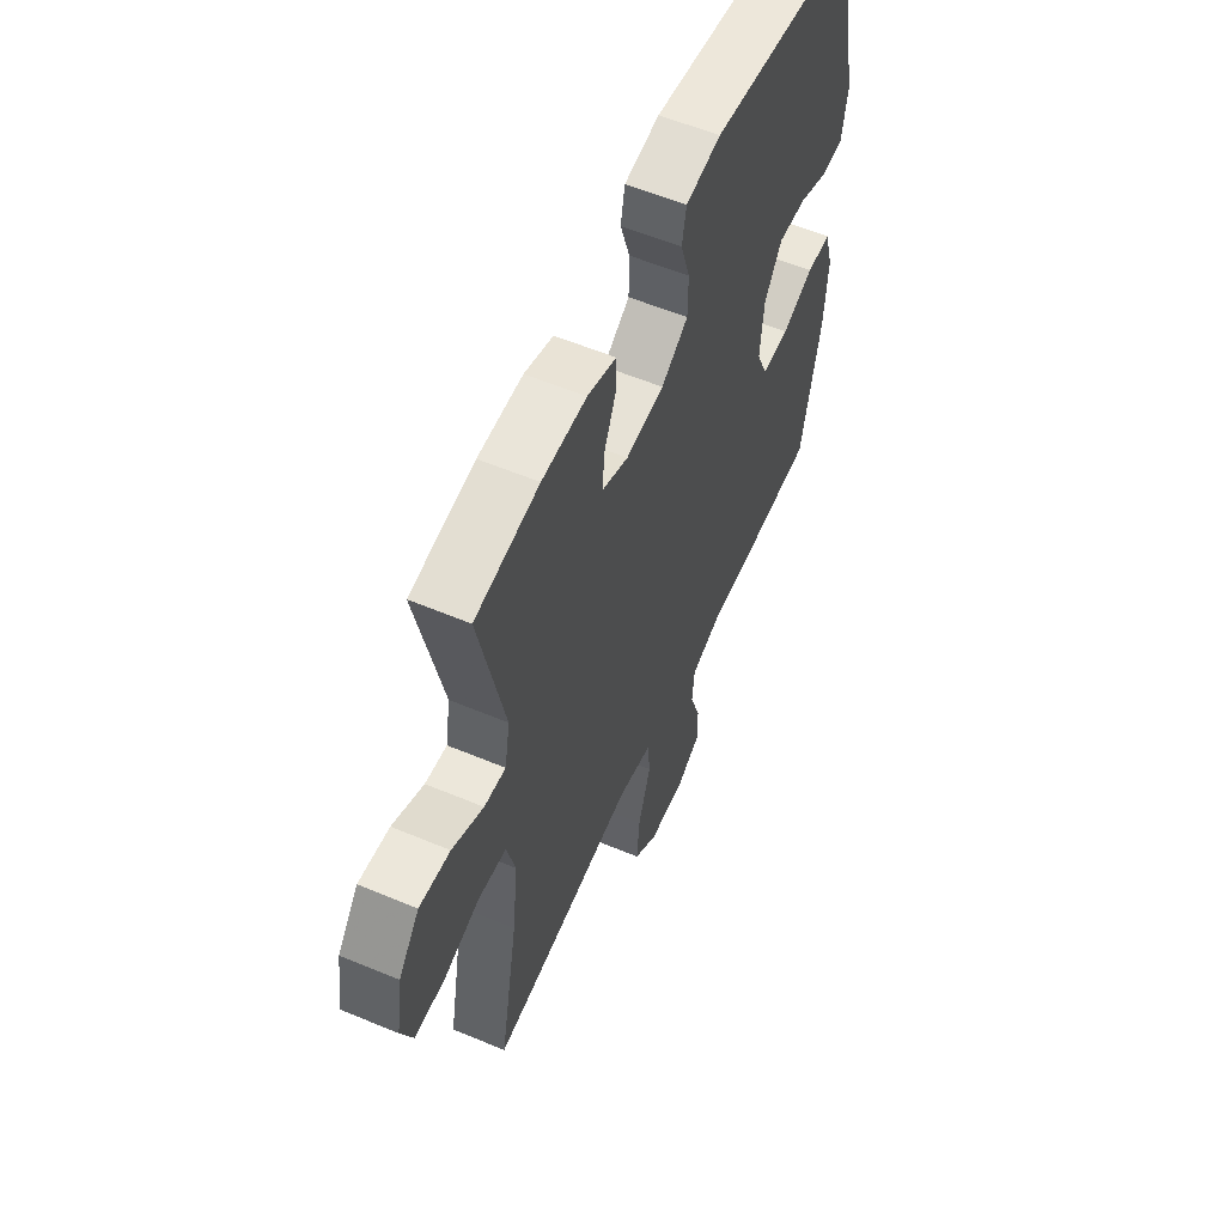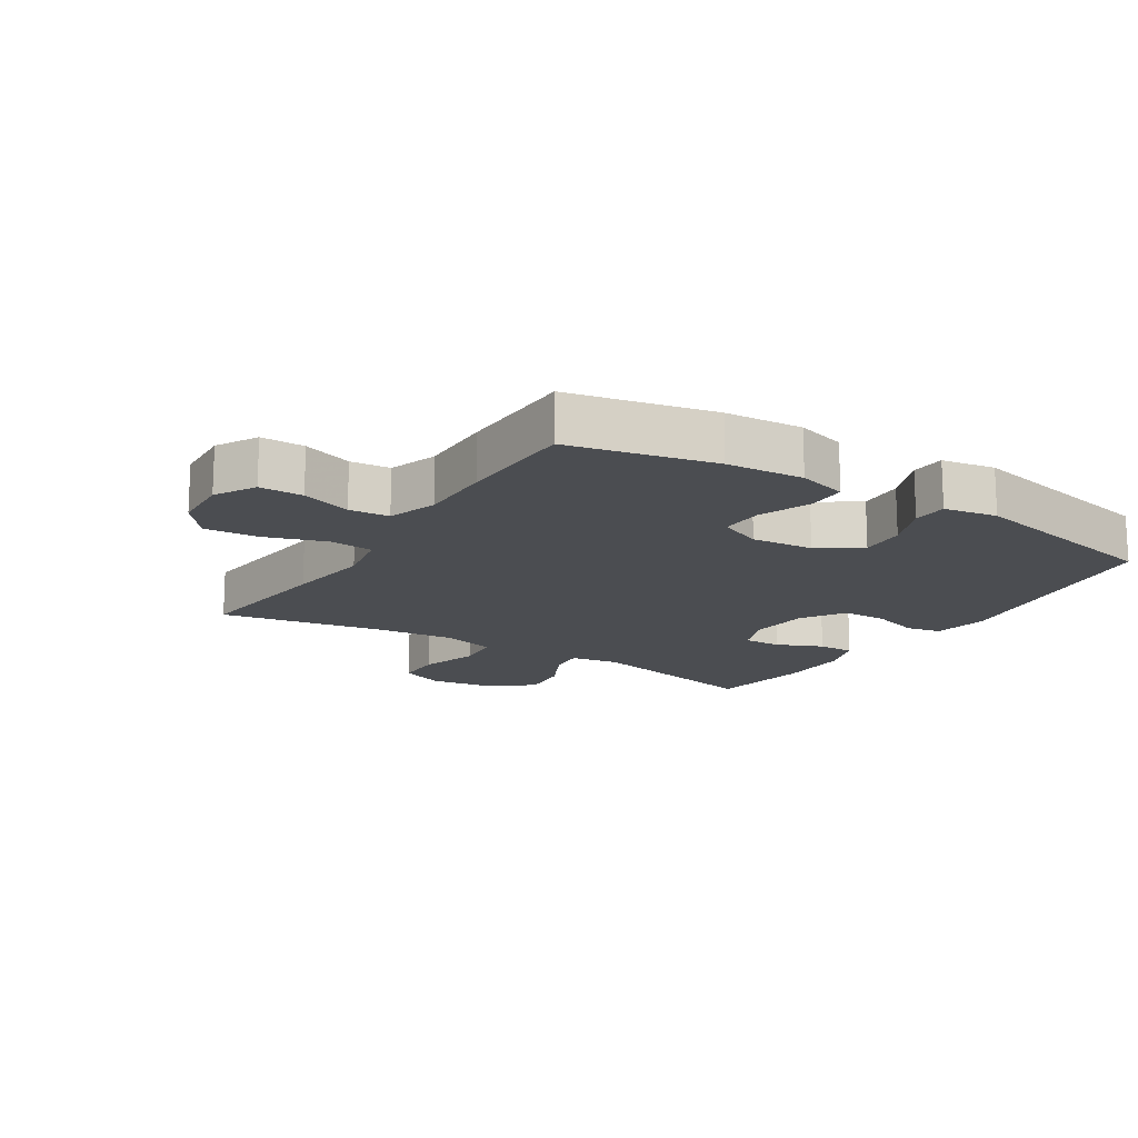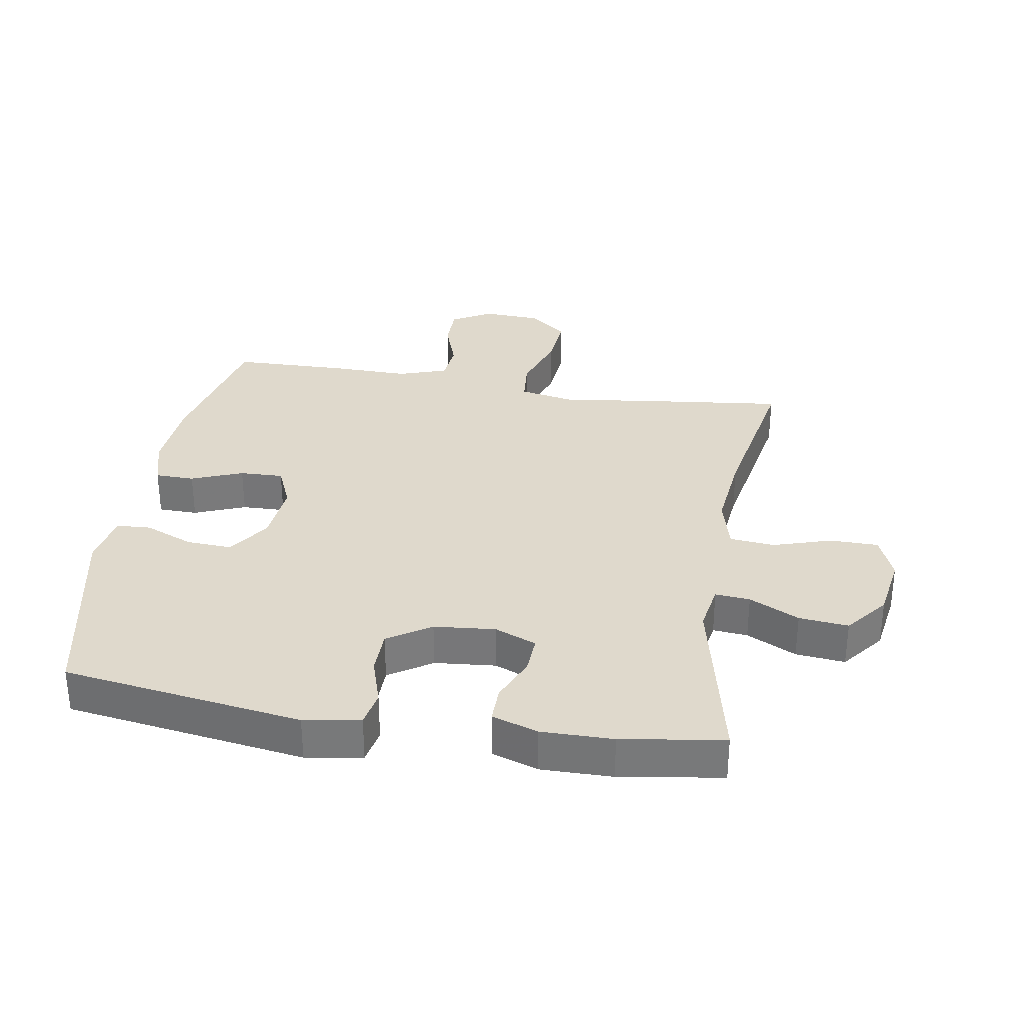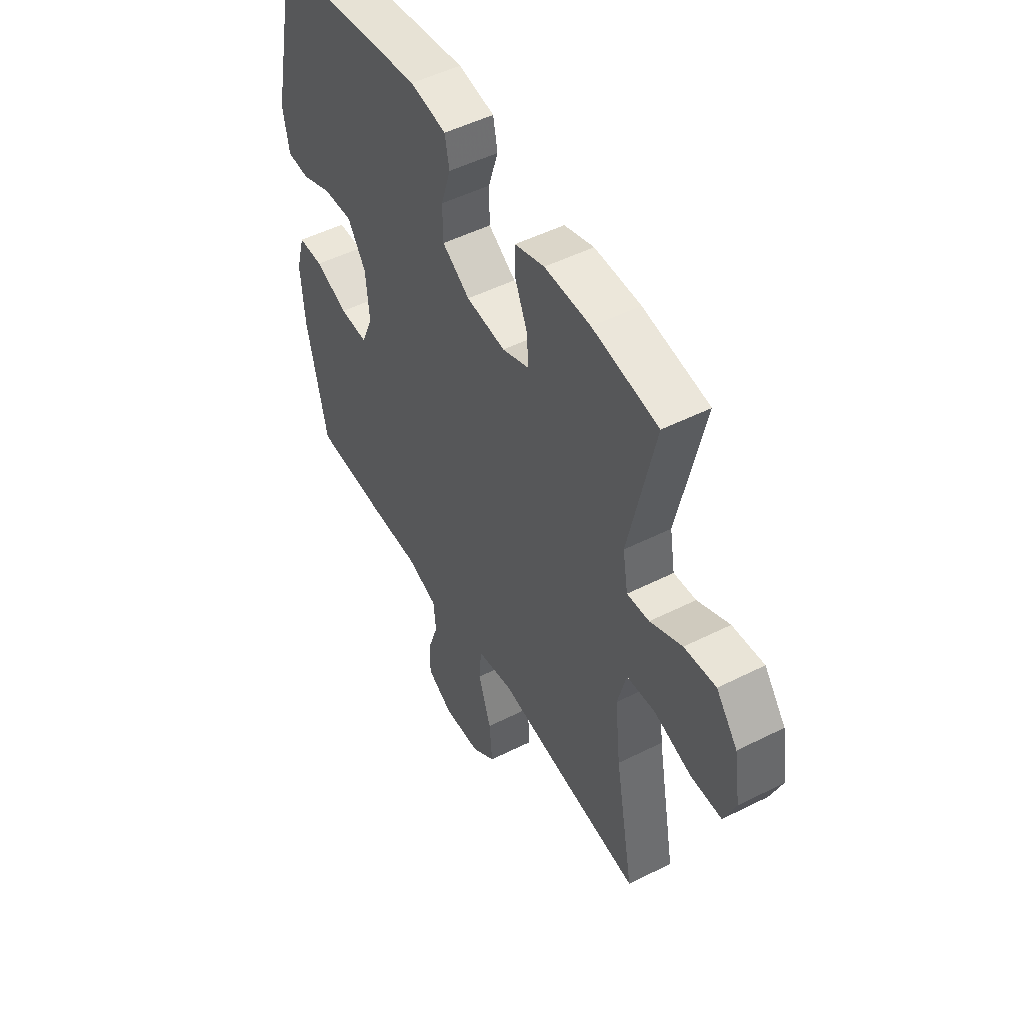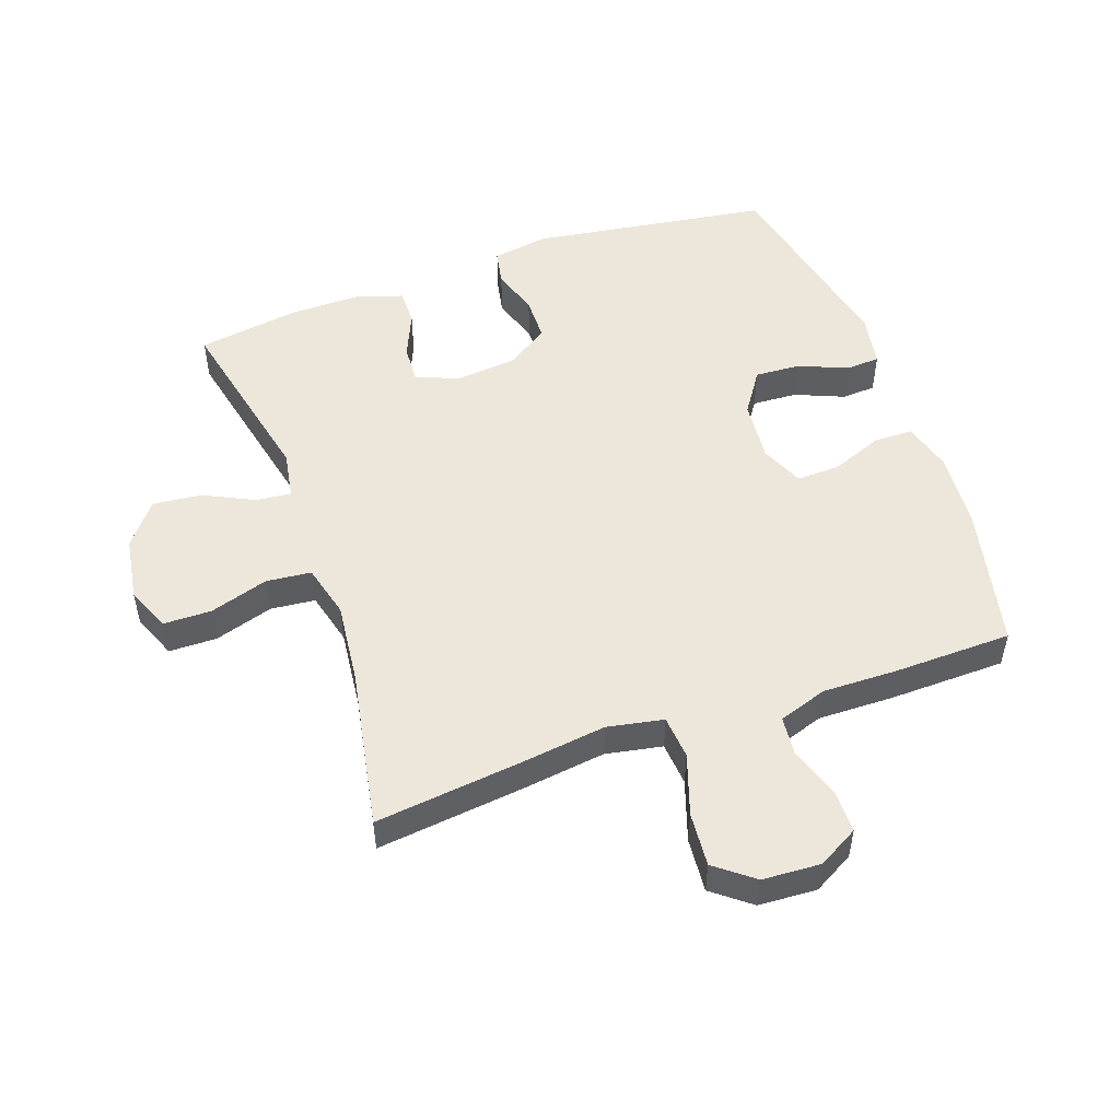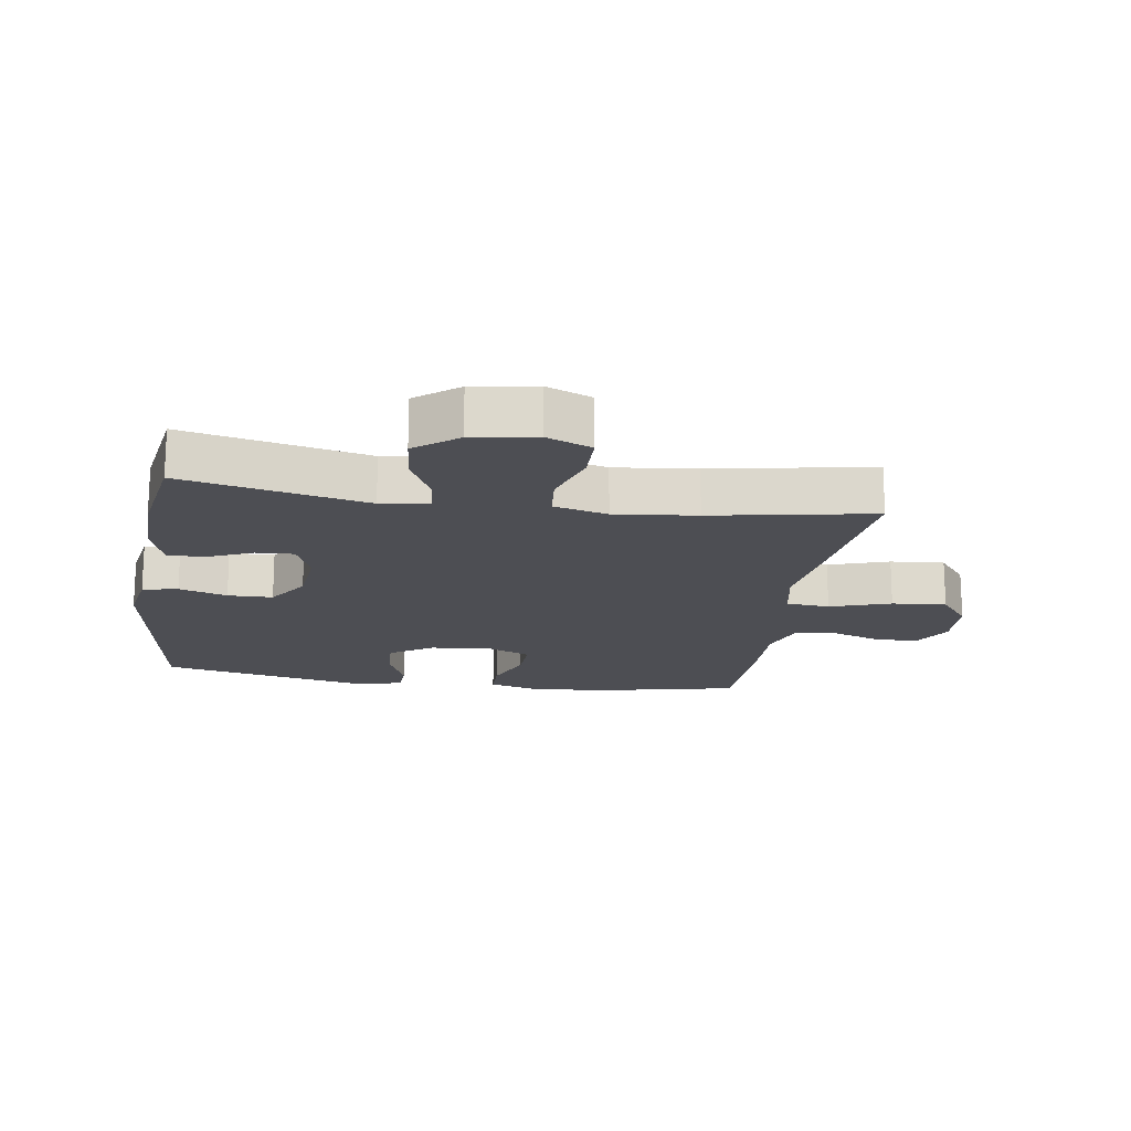
<metadata>
{"format":"obj","ext":"obj","renderer":"f3d","projection":"perspective","resolution":1024,"background":"white","views":[{"elev":57.7,"azim":113.5,"up":"+Z"},{"elev":-15.8,"azim":-122.4,"up":"+Y"},{"elev":32.3,"azim":9.4,"up":"+Y"},{"elev":50.2,"azim":61.1,"up":"+Z"},{"elev":51.1,"azim":160.6,"up":"+Y"},{"elev":-17.4,"azim":81.3,"up":"+Y"}]}
</metadata>
<code>
v -0.5 0.07 -0.5
v -0.55 0.07 -0.272
v -0.559 0.07 -0.15
v -0.537 0.07 -0.072
v -0.475 0.07 -0.071
v -0.394 0.07 -0.103
v -0.325 0.07 -0.105
v -0.296 0.07 -0.037
v -0.305 0.07 0.061
v -0.35 0.07 0.128
v -0.422 0.07 0.124
v -0.499 0.07 0.092
v -0.553 0.07 0.095
v -0.568 0.07 0.179
v -0.5 0.07 0.5
v -0.121 0.07 0.556
v -0.032 0.07 0.541
v -0.021 0.07 0.485
v -0.045 0.07 0.409
v -0.044 0.07 0.338
v 0.024 0.07 0.294
v 0.121 0.07 0.285
v 0.187 0.07 0.312
v 0.184 0.07 0.372
v 0.153 0.07 0.444
v 0.152 0.07 0.502
v 0.225 0.07 0.526
v 0.338 0.07 0.525
v 0.5 0.07 0.5
v 0.436 0.07 0.21
v 0.449 0.07 0.134
v 0.504 0.07 0.139
v 0.583 0.07 0.178
v 0.661 0.07 0.186
v 0.714 0.07 0.119
v 0.73 0.07 0.018
v 0.701 0.07 -0.053
v 0.625 0.07 -0.054
v 0.532 0.07 -0.025
v 0.461 0.07 -0.032
v 0.439 0.07 -0.117
v 0.453 0.07 -0.246
v 0.5 0.07 -0.5
v 0.267 0.07 -0.473
v 0.133 0.07 -0.455
v 0.044 0.07 -0.472
v 0.038 0.07 -0.541
v 0.07 0.07 -0.637
v 0.077 0.07 -0.723
v 0.017 0.07 -0.77
v -0.075 0.07 -0.775
v -0.139 0.07 -0.739
v -0.139 0.07 -0.67
v -0.112 0.07 -0.591
v -0.118 0.07 -0.528
v -0.195 0.07 -0.502
v -0.313 0.07 -0.504
v -0.5 0 -0.5
v -0.55 0 -0.272
v -0.559 0 -0.15
v -0.537 0 -0.072
v -0.475 0 -0.071
v -0.394 0 -0.103
v -0.325 0 -0.105
v -0.296 0 -0.037
v -0.305 0 0.061
v -0.35 0 0.128
v -0.422 0 0.124
v -0.499 0 0.092
v -0.553 0 0.095
v -0.568 0 0.179
v -0.5 0 0.5
v -0.121 0 0.556
v -0.032 0 0.541
v -0.021 0 0.485
v -0.045 0 0.409
v -0.044 0 0.338
v 0.024 0 0.294
v 0.121 0 0.285
v 0.187 0 0.312
v 0.184 0 0.372
v 0.153 0 0.444
v 0.152 0 0.502
v 0.225 0 0.526
v 0.338 0 0.525
v 0.5 0 0.5
v 0.436 0 0.21
v 0.449 0 0.134
v 0.504 0 0.139
v 0.583 0 0.178
v 0.661 0 0.186
v 0.714 0 0.119
v 0.73 0 0.018
v 0.701 0 -0.053
v 0.625 0 -0.054
v 0.532 0 -0.025
v 0.461 0 -0.032
v 0.439 0 -0.117
v 0.453 0 -0.246
v 0.5 0 -0.5
v 0.267 0 -0.473
v 0.133 0 -0.455
v 0.044 0 -0.472
v 0.038 0 -0.541
v 0.07 0 -0.637
v 0.077 0 -0.723
v 0.017 0 -0.77
v -0.075 0 -0.775
v -0.139 0 -0.739
v -0.139 0 -0.67
v -0.112 0 -0.591
v -0.118 0 -0.528
v -0.195 0 -0.502
v -0.313 0 -0.504
f 4 5 6
f 3 4 6
f 2 3 6
f 1 2 6
f 57 1 6
f 56 57 6
f 55 56 6 7
f 52 53 54
f 51 52 54
f 50 51 54
f 49 50 54
f 48 49 54
f 47 48 54
f 46 47 54 55
f 42 43 44 45
f 41 42 45 46
f 55 7 8
f 46 55 8
f 41 46 8
f 40 41 8
f 37 38 39
f 36 37 39
f 35 36 39
f 34 35 39
f 33 34 39
f 32 33 39
f 40 8 9
f 39 40 9
f 32 39 9
f 31 32 9
f 28 29 30
f 27 28 30
f 26 27 30
f 25 26 30
f 24 25 30
f 23 24 30 31
f 17 18 19
f 16 17 19
f 15 16 19
f 14 15 19
f 13 14 19
f 12 13 19
f 11 12 19
f 10 11 19 20
f 9 10 20 21
f 22 23 31 9
f 9 21 22
f 63 62 61
f 63 61 60
f 63 60 59
f 63 59 58
f 63 58 114
f 63 114 113
f 64 63 113 112
f 111 110 109
f 111 109 108
f 111 108 107
f 111 107 106
f 111 106 105
f 111 105 104
f 112 111 104 103
f 102 101 100 99
f 103 102 99 98
f 65 64 112
f 65 112 103
f 65 103 98
f 65 98 97
f 96 95 94
f 96 94 93
f 96 93 92
f 96 92 91
f 96 91 90
f 96 90 89
f 66 65 97
f 66 97 96
f 66 96 89
f 66 89 88
f 87 86 85
f 87 85 84
f 87 84 83
f 87 83 82
f 87 82 81
f 88 87 81 80
f 76 75 74
f 76 74 73
f 76 73 72
f 76 72 71
f 76 71 70
f 76 70 69
f 76 69 68
f 77 76 68 67
f 78 77 67 66
f 66 88 80 79
f 79 78 66
f 1 58 59 2
f 2 59 60 3
f 3 60 61 4
f 4 61 62 5
f 5 62 63 6
f 6 63 64 7
f 7 64 65 8
f 8 65 66 9
f 9 66 67 10
f 10 67 68 11
f 11 68 69 12
f 12 69 70 13
f 13 70 71 14
f 14 71 72 15
f 15 72 73 16
f 16 73 74 17
f 17 74 75 18
f 18 75 76 19
f 19 76 77 20
f 20 77 78 21
f 21 78 79 22
f 22 79 80 23
f 23 80 81 24
f 24 81 82 25
f 25 82 83 26
f 26 83 84 27
f 27 84 85 28
f 28 85 86 29
f 29 86 87 30
f 30 87 88 31
f 31 88 89 32
f 32 89 90 33
f 33 90 91 34
f 34 91 92 35
f 35 92 93 36
f 36 93 94 37
f 37 94 95 38
f 38 95 96 39
f 39 96 97 40
f 40 97 98 41
f 41 98 99 42
f 42 99 100 43
f 43 100 101 44
f 44 101 102 45
f 45 102 103 46
f 46 103 104 47
f 47 104 105 48
f 48 105 106 49
f 49 106 107 50
f 50 107 108 51
f 51 108 109 52
f 52 109 110 53
f 53 110 111 54
f 54 111 112 55
f 55 112 113 56
f 56 113 114 57
f 57 114 58 1

</code>
